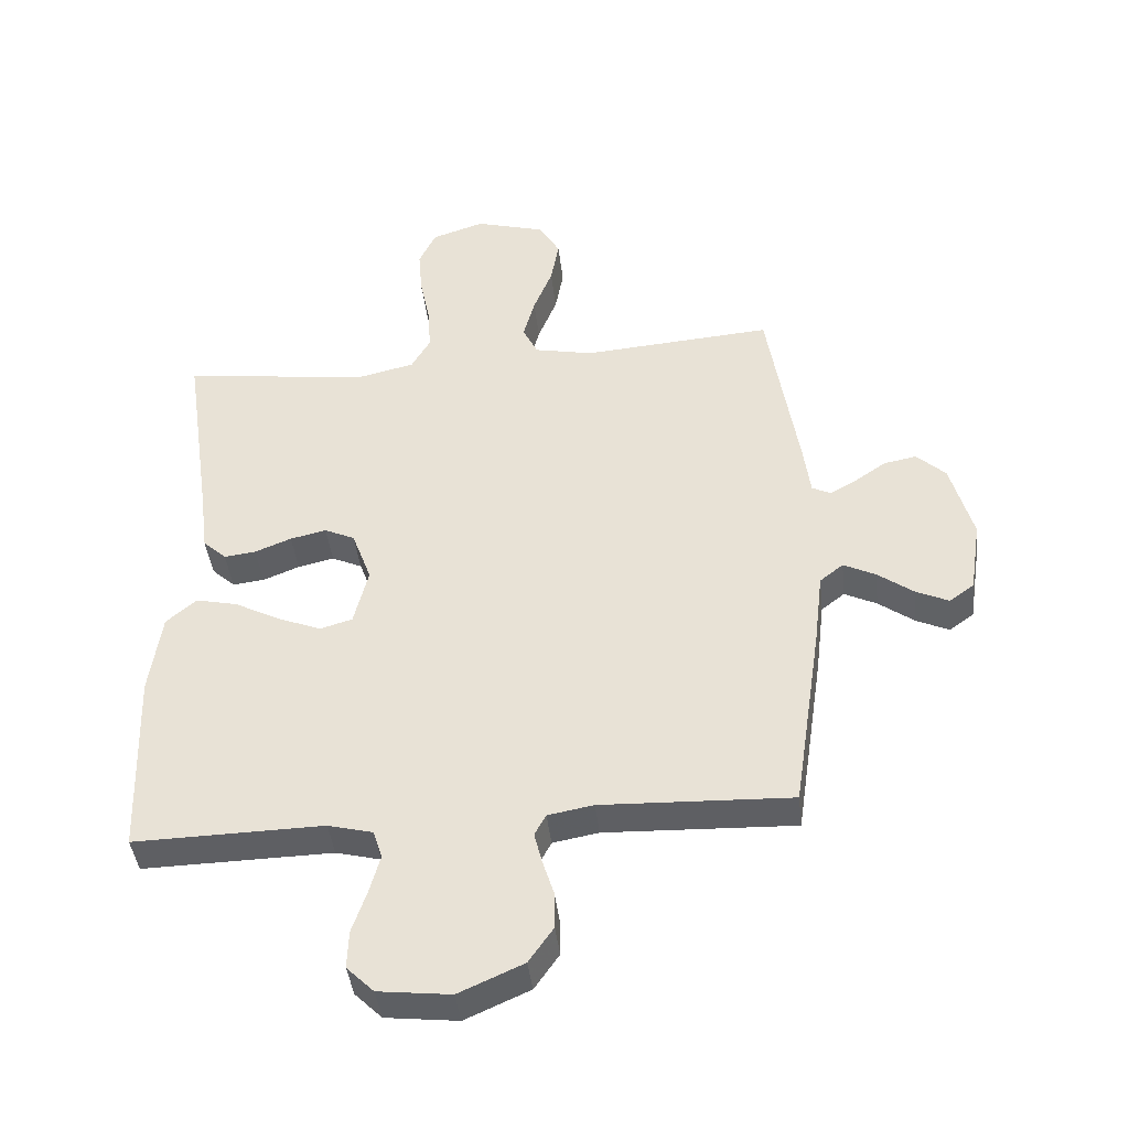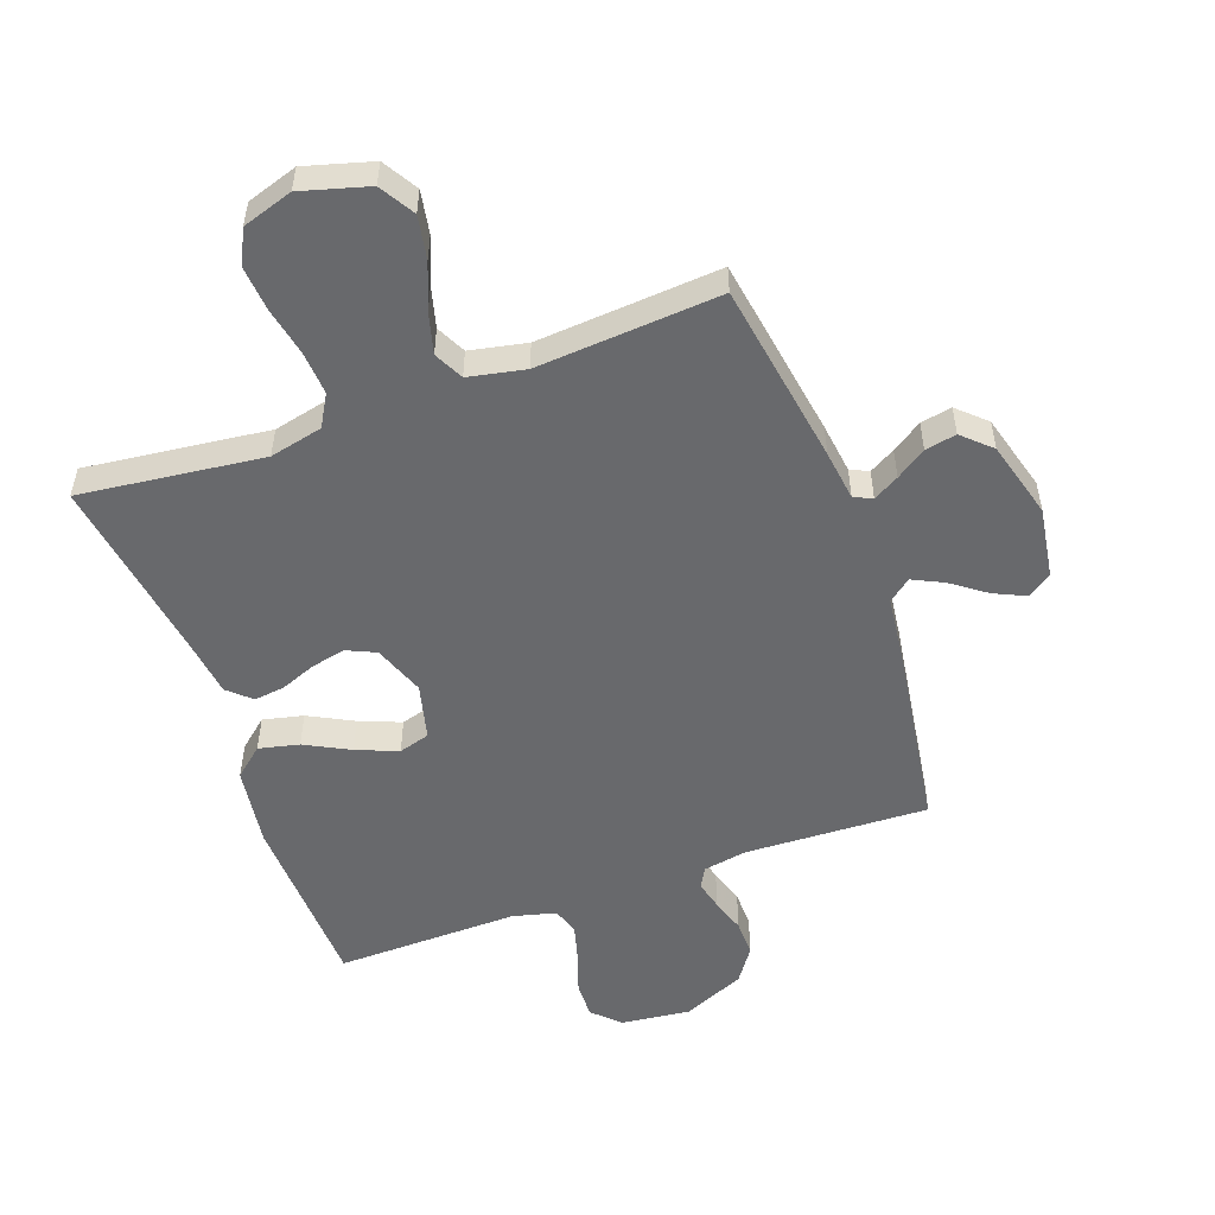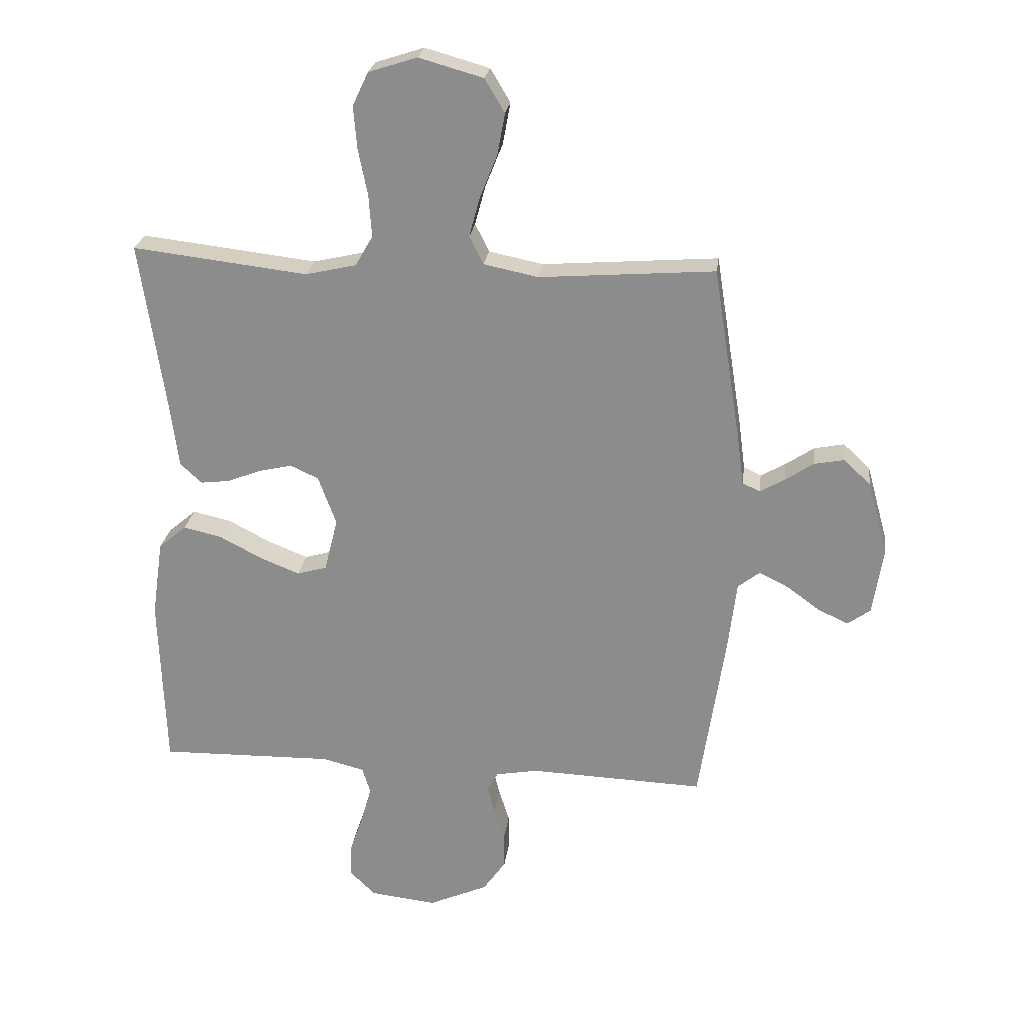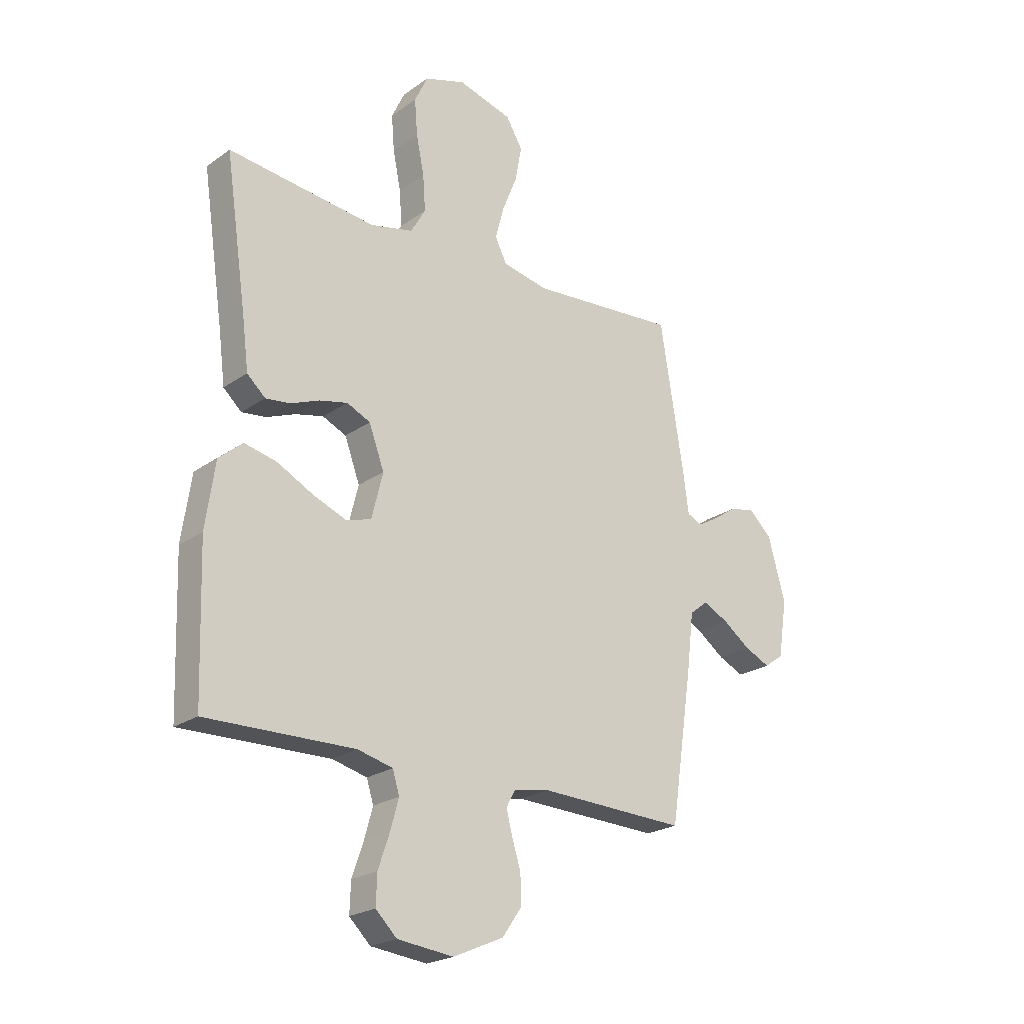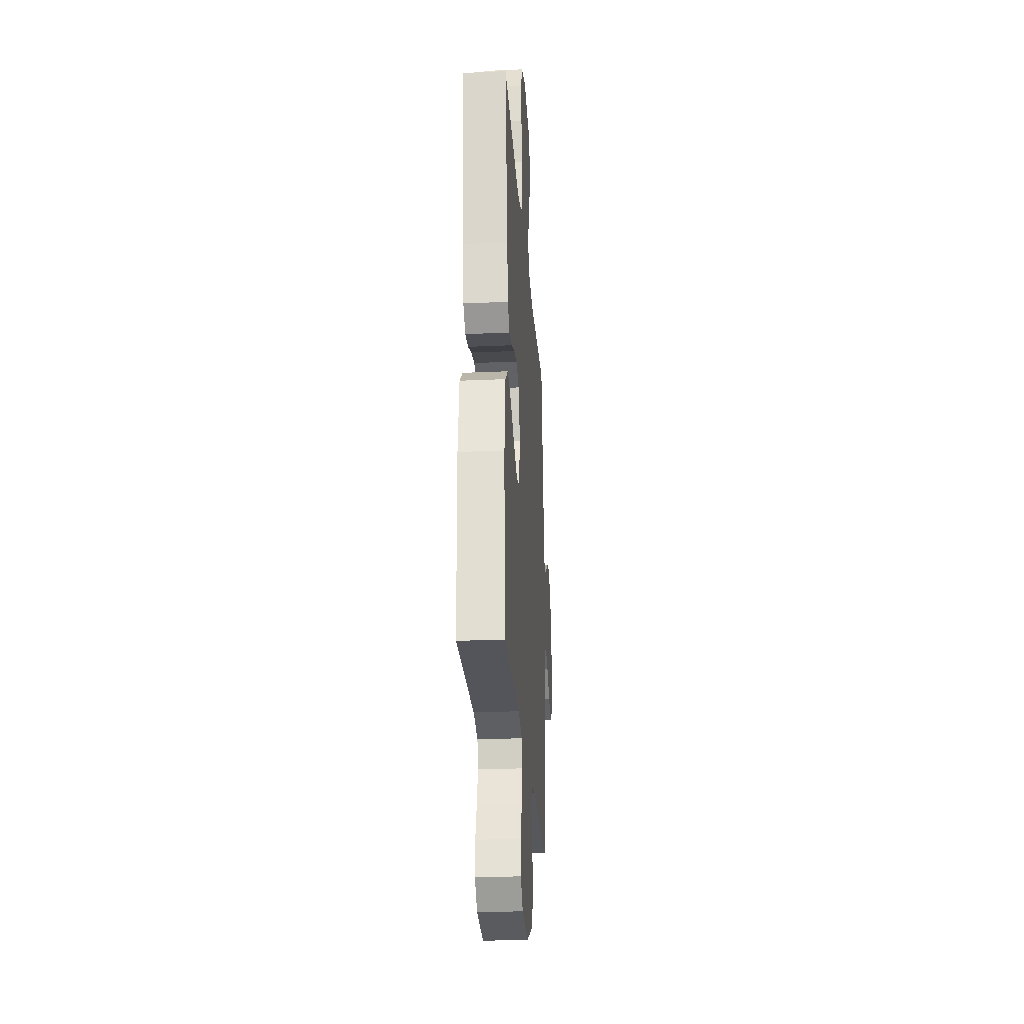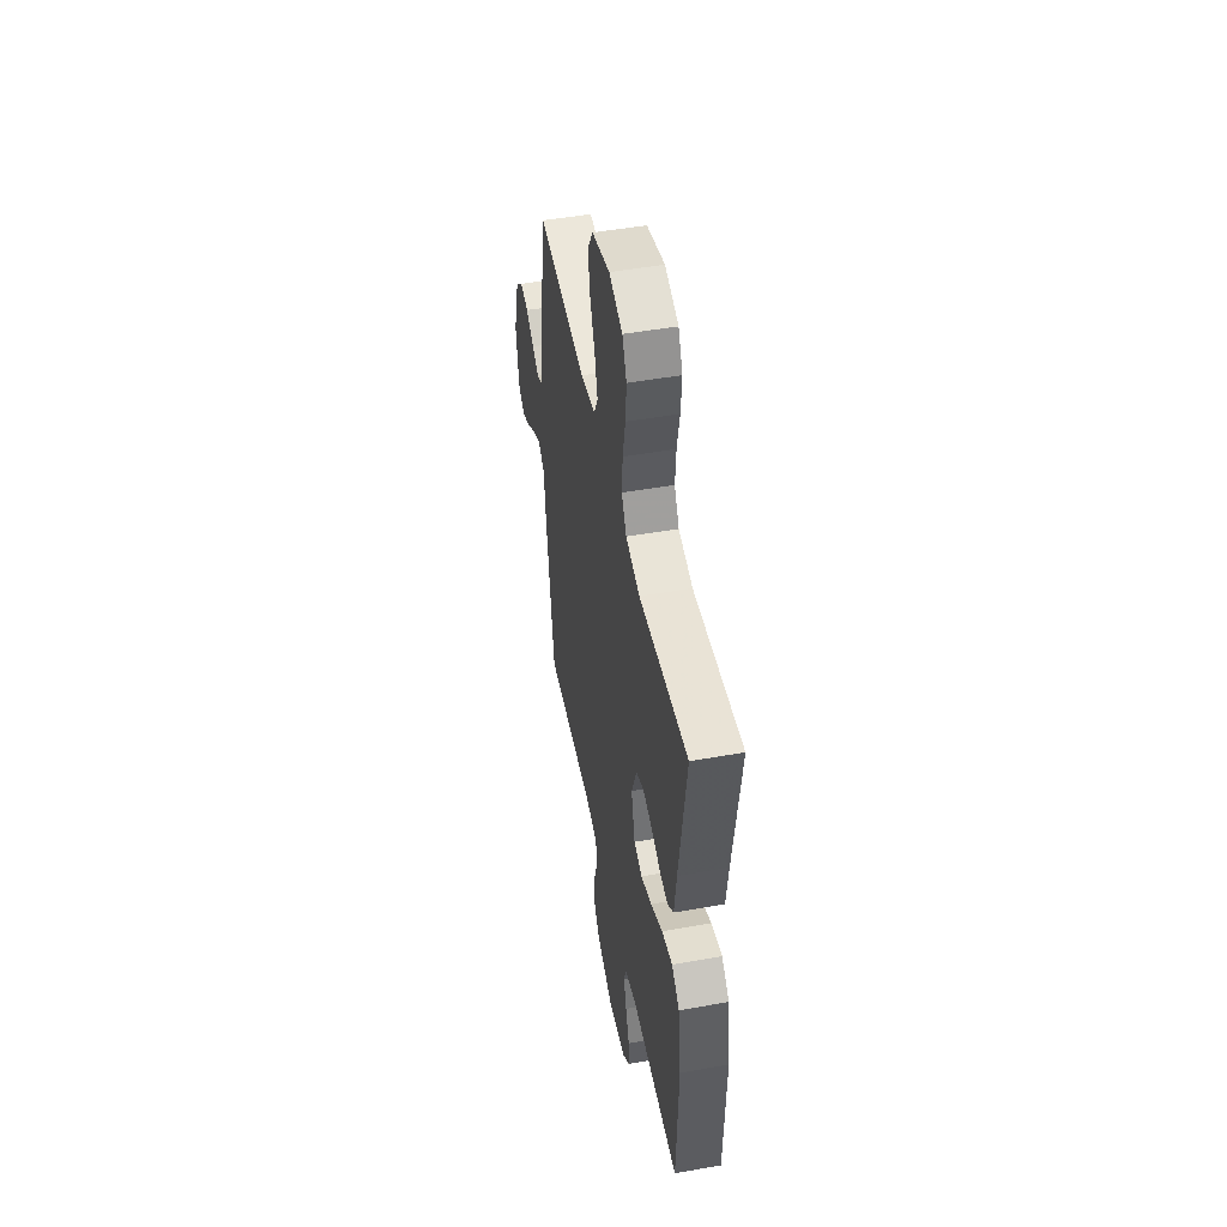
<metadata>
{"format":"obj","ext":"obj","renderer":"f3d","projection":"perspective","resolution":1024,"background":"white","views":[{"elev":-41.8,"azim":6.4,"up":"+Z"},{"elev":-52.7,"azim":19.8,"up":"+Y"},{"elev":24.5,"azim":7.3,"up":"+Z"},{"elev":-22.7,"azim":-39.9,"up":"+Z"},{"elev":-26.1,"azim":-86.0,"up":"+Z"},{"elev":49.3,"azim":-101.1,"up":"+Z"}]}
</metadata>
<code>
v 0.5 0.07 0.5
v 0.548 0.07 0.2
v 0.559 0.07 0.117
v 0.589 0.07 0.103
v 0.631 0.07 0.127
v 0.68 0.07 0.16
v 0.731 0.07 0.17
v 0.777 0.07 0.127
v 0.812 0.07 0
v 0.794 0.07 -0.116
v 0.755 0.07 -0.144
v 0.703 0.07 -0.12
v 0.647 0.07 -0.079
v 0.596 0.07 -0.054
v 0.559 0.07 -0.083
v 0.545 0.07 -0.2
v 0.5 0.07 -0.5
v 0.2 0.07 -0.489
v 0.128 0.07 -0.502
v 0.11 0.07 -0.535
v 0.122 0.07 -0.583
v 0.14 0.07 -0.64
v 0.141 0.07 -0.699
v 0.102 0.07 -0.755
v 0 0.07 -0.8
v -0.114 0.07 -0.787
v -0.157 0.07 -0.745
v -0.155 0.07 -0.685
v -0.132 0.07 -0.618
v -0.115 0.07 -0.557
v -0.129 0.07 -0.512
v -0.2 0.07 -0.494
v -0.5 0.07 -0.5
v -0.51 0.07 -0.2
v -0.491 0.07 -0.068
v -0.443 0.07 -0.027
v -0.377 0.07 -0.042
v -0.304 0.07 -0.08
v -0.236 0.07 -0.107
v -0.185 0.07 -0.092
v -0.162 0.07 0
v -0.193 0.07 0.084
v -0.241 0.07 0.106
v -0.298 0.07 0.093
v -0.356 0.07 0.07
v -0.406 0.07 0.064
v -0.443 0.07 0.098
v -0.456 0.07 0.2
v -0.5 0.07 0.5
v -0.2 0.07 0.465
v -0.113 0.07 0.485
v -0.083 0.07 0.537
v -0.088 0.07 0.609
v -0.104 0.07 0.688
v -0.11 0.07 0.761
v -0.083 0.07 0.818
v 0 0.07 0.845
v 0.11 0.07 0.814
v 0.144 0.07 0.757
v 0.131 0.07 0.686
v 0.101 0.07 0.611
v 0.083 0.07 0.544
v 0.107 0.07 0.496
v 0.2 0.07 0.477
v 0.5 0 0.5
v 0.548 0 0.2
v 0.559 0 0.117
v 0.589 0 0.103
v 0.631 0 0.127
v 0.68 0 0.16
v 0.731 0 0.17
v 0.777 0 0.127
v 0.812 0 0
v 0.794 0 -0.116
v 0.755 0 -0.144
v 0.703 0 -0.12
v 0.647 0 -0.079
v 0.596 0 -0.054
v 0.559 0 -0.083
v 0.545 0 -0.2
v 0.5 0 -0.5
v 0.2 0 -0.489
v 0.128 0 -0.502
v 0.11 0 -0.535
v 0.122 0 -0.583
v 0.14 0 -0.64
v 0.141 0 -0.699
v 0.102 0 -0.755
v 0 0 -0.8
v -0.114 0 -0.787
v -0.157 0 -0.745
v -0.155 0 -0.685
v -0.132 0 -0.618
v -0.115 0 -0.557
v -0.129 0 -0.512
v -0.2 0 -0.494
v -0.5 0 -0.5
v -0.51 0 -0.2
v -0.491 0 -0.068
v -0.443 0 -0.027
v -0.377 0 -0.042
v -0.304 0 -0.08
v -0.236 0 -0.107
v -0.185 0 -0.092
v -0.162 0 0
v -0.193 0 0.084
v -0.241 0 0.106
v -0.298 0 0.093
v -0.356 0 0.07
v -0.406 0 0.064
v -0.443 0 0.098
v -0.456 0 0.2
v -0.5 0 0.5
v -0.2 0 0.465
v -0.113 0 0.485
v -0.083 0 0.537
v -0.088 0 0.609
v -0.104 0 0.688
v -0.11 0 0.761
v -0.083 0 0.818
v 0 0 0.845
v 0.11 0 0.814
v 0.144 0 0.757
v 0.131 0 0.686
v 0.101 0 0.611
v 0.083 0 0.544
v 0.107 0 0.496
v 0.2 0 0.477
f 58 59 60 61
f 58 61 62
f 57 58 62
f 56 57 62
f 53 54 55 56
f 52 53 56 62
f 51 52 62 63
f 48 49 50
f 44 45 46 47
f 43 44 47 48
f 35 36 37 38
f 35 38 39
f 32 33 34 35
f 31 32 35 39
f 30 31 39 40
f 26 27 28 29
f 26 29 30
f 25 26 30
f 21 22 23 24
f 20 21 24 25
f 15 16 17 18
f 15 18 19
f 10 11 12 13
f 10 13 14
f 9 10 14
f 8 9 14
f 5 6 7 8
f 4 5 8 14
f 3 4 14 15
f 64 1 2 3
f 43 48 50 51
f 42 43 51 63
f 41 42 63 64
f 20 25 30 40
f 19 20 40 41
f 19 41 64
f 3 15 19 64
f 125 124 123 122
f 126 125 122
f 126 122 121
f 126 121 120
f 120 119 118 117
f 126 120 117 116
f 127 126 116 115
f 114 113 112
f 111 110 109 108
f 112 111 108 107
f 102 101 100 99
f 103 102 99
f 99 98 97 96
f 103 99 96 95
f 104 103 95 94
f 93 92 91 90
f 94 93 90
f 94 90 89
f 88 87 86 85
f 89 88 85 84
f 82 81 80 79
f 83 82 79
f 77 76 75 74
f 78 77 74
f 78 74 73
f 78 73 72
f 72 71 70 69
f 78 72 69 68
f 79 78 68 67
f 67 66 65 128
f 115 114 112 107
f 127 115 107 106
f 128 127 106 105
f 104 94 89 84
f 105 104 84 83
f 128 105 83
f 128 83 79 67
f 1 65 66 2
f 2 66 67 3
f 3 67 68 4
f 4 68 69 5
f 5 69 70 6
f 6 70 71 7
f 7 71 72 8
f 8 72 73 9
f 9 73 74 10
f 10 74 75 11
f 11 75 76 12
f 12 76 77 13
f 13 77 78 14
f 14 78 79 15
f 15 79 80 16
f 16 80 81 17
f 17 81 82 18
f 18 82 83 19
f 19 83 84 20
f 20 84 85 21
f 21 85 86 22
f 22 86 87 23
f 23 87 88 24
f 24 88 89 25
f 25 89 90 26
f 26 90 91 27
f 27 91 92 28
f 28 92 93 29
f 29 93 94 30
f 30 94 95 31
f 31 95 96 32
f 32 96 97 33
f 33 97 98 34
f 34 98 99 35
f 35 99 100 36
f 36 100 101 37
f 37 101 102 38
f 38 102 103 39
f 39 103 104 40
f 40 104 105 41
f 41 105 106 42
f 42 106 107 43
f 43 107 108 44
f 44 108 109 45
f 45 109 110 46
f 46 110 111 47
f 47 111 112 48
f 48 112 113 49
f 49 113 114 50
f 50 114 115 51
f 51 115 116 52
f 52 116 117 53
f 53 117 118 54
f 54 118 119 55
f 55 119 120 56
f 56 120 121 57
f 57 121 122 58
f 58 122 123 59
f 59 123 124 60
f 60 124 125 61
f 61 125 126 62
f 62 126 127 63
f 63 127 128 64
f 64 128 65 1

</code>
